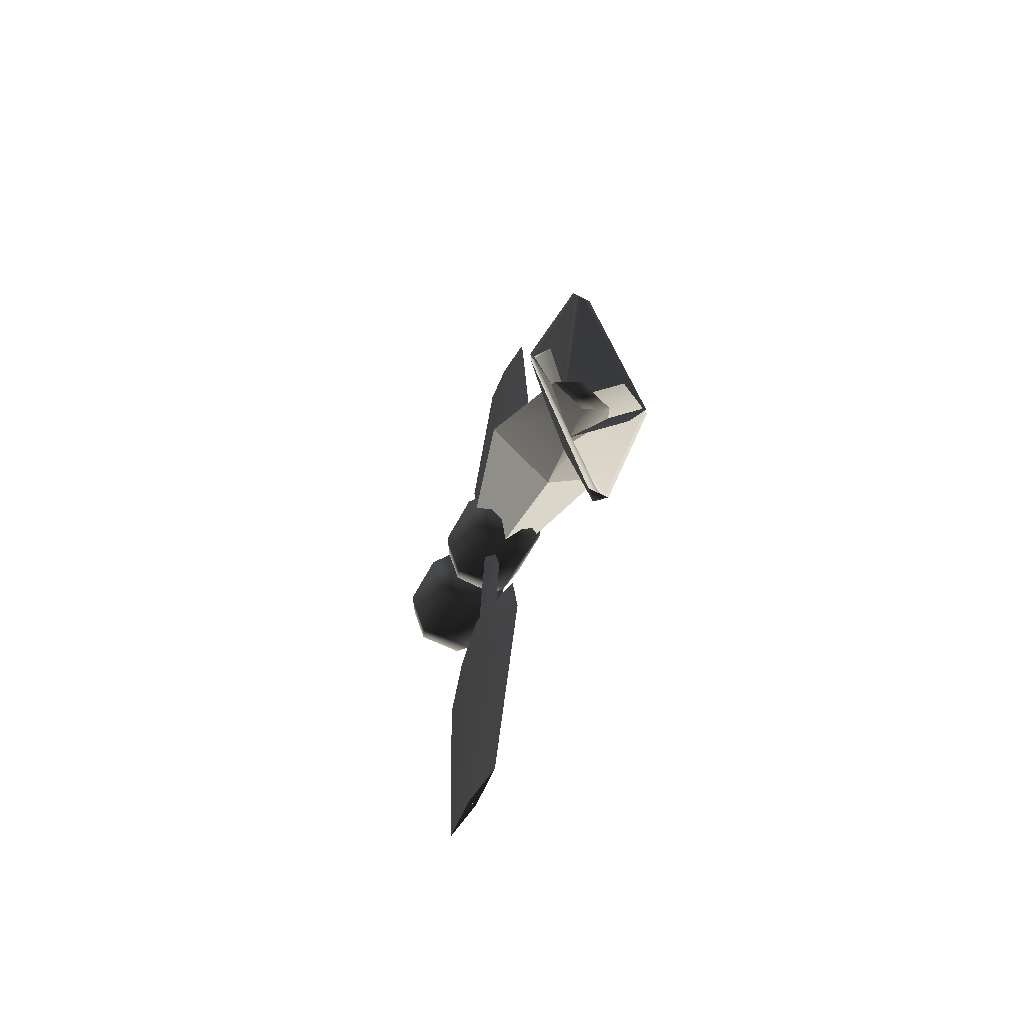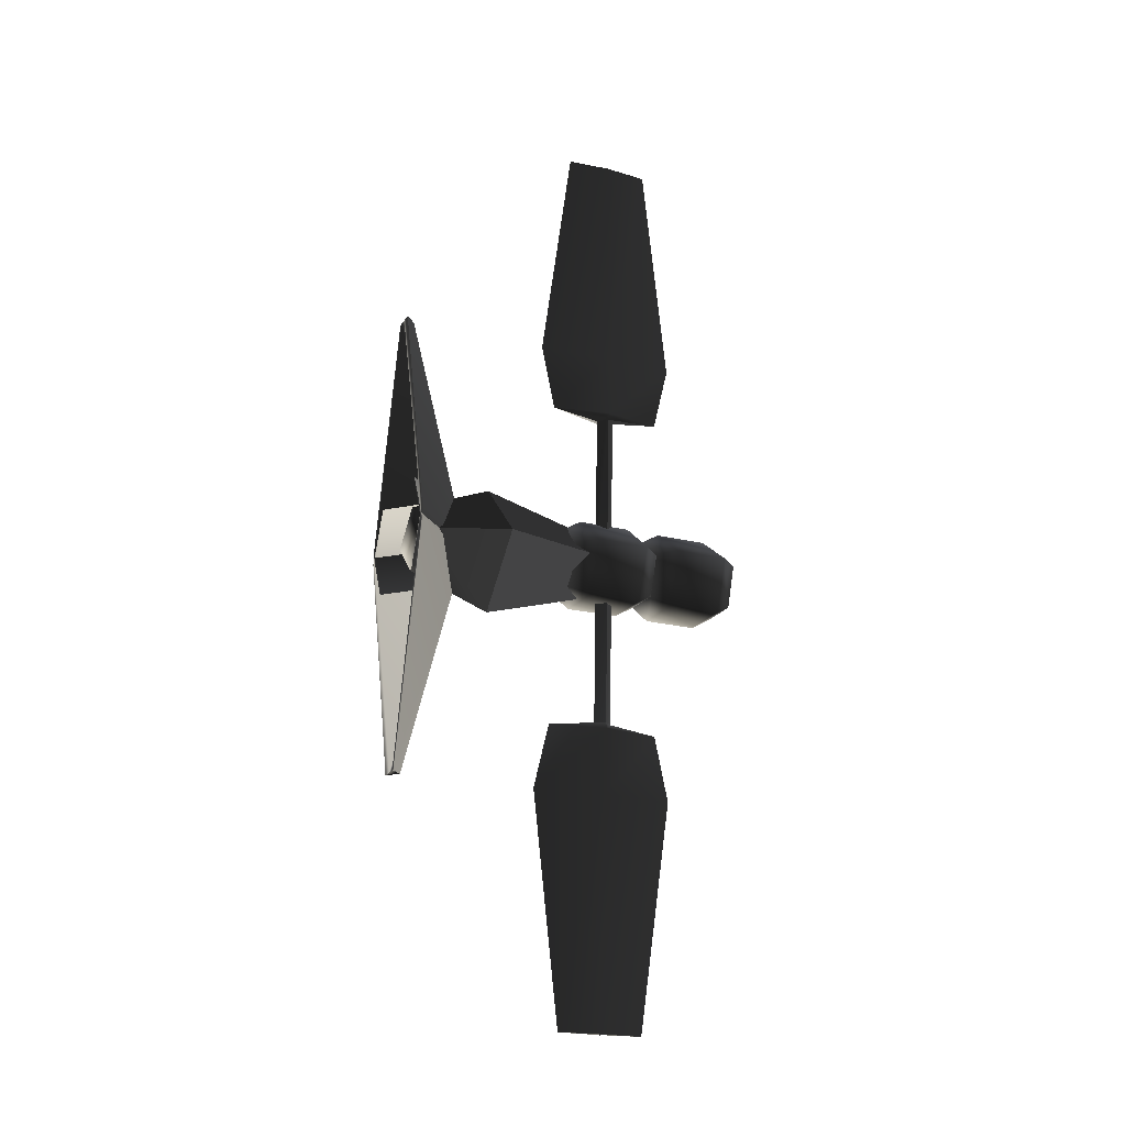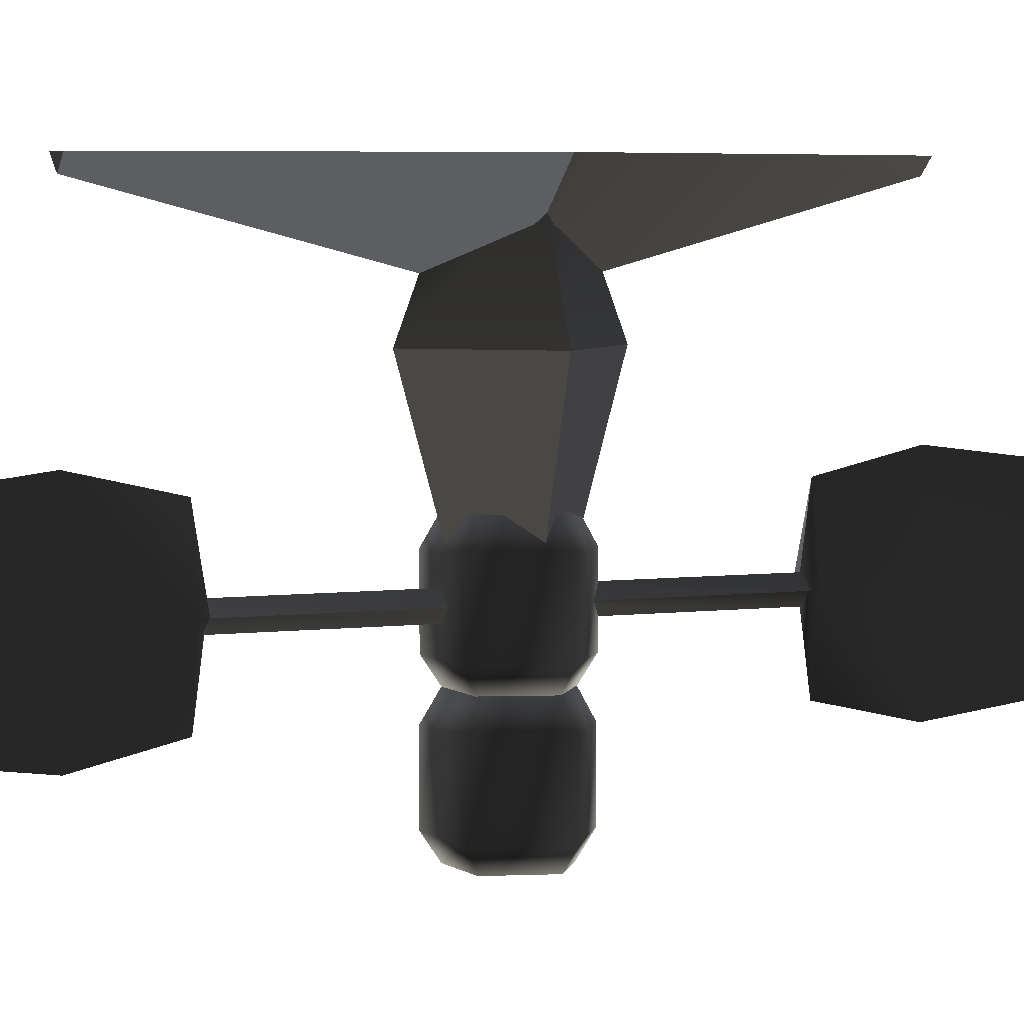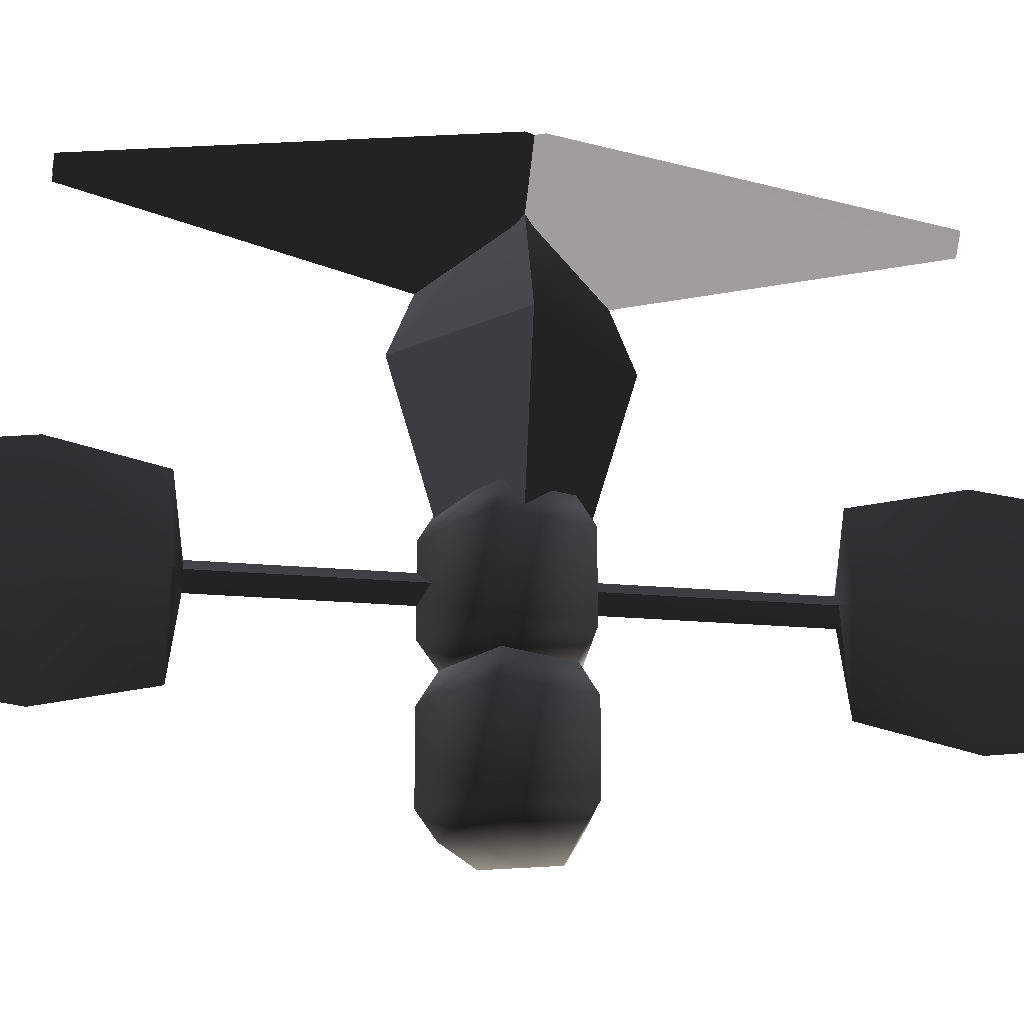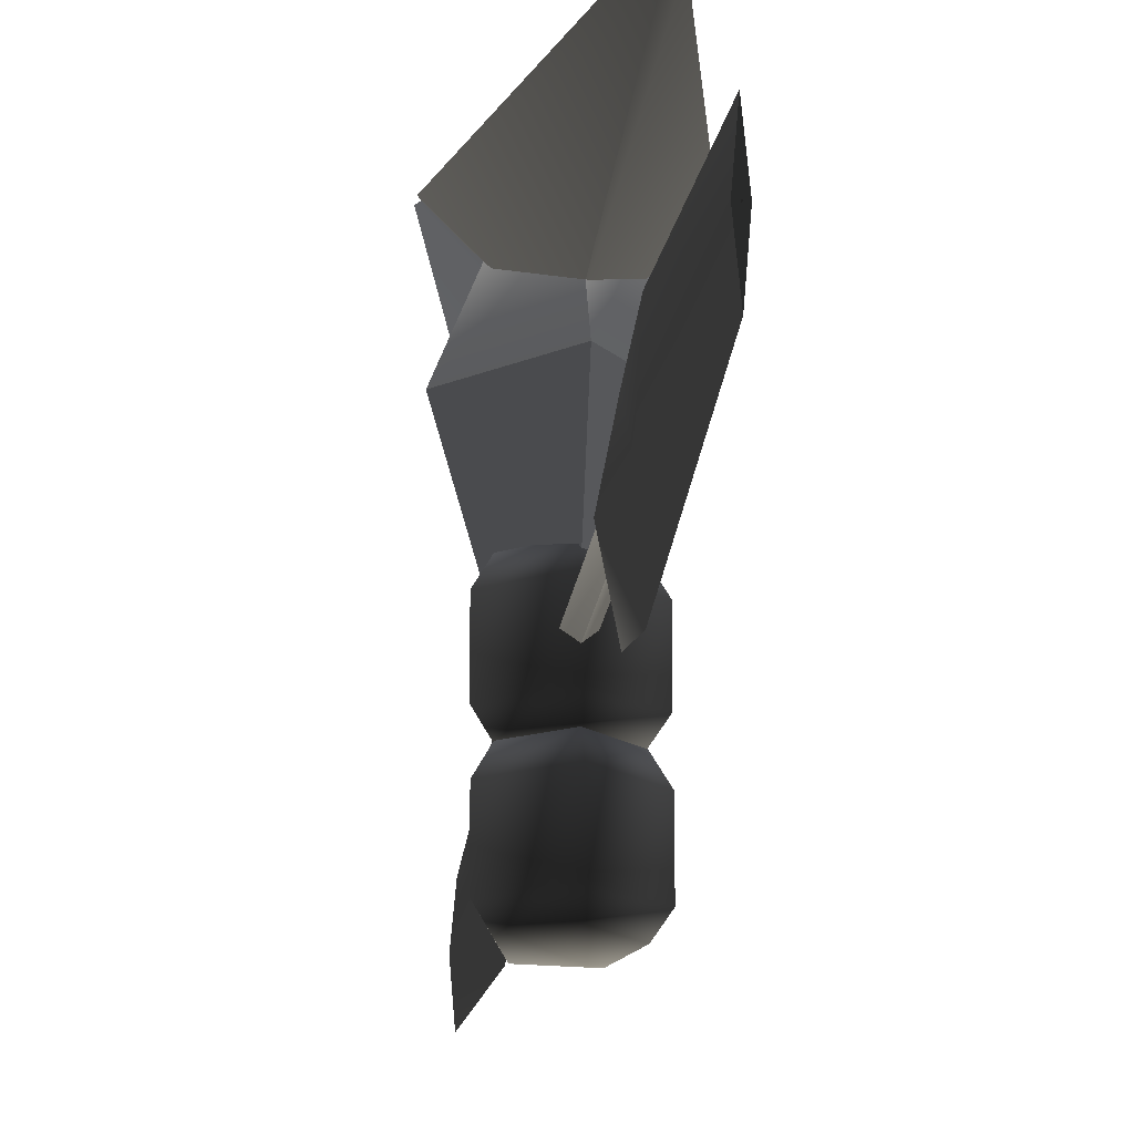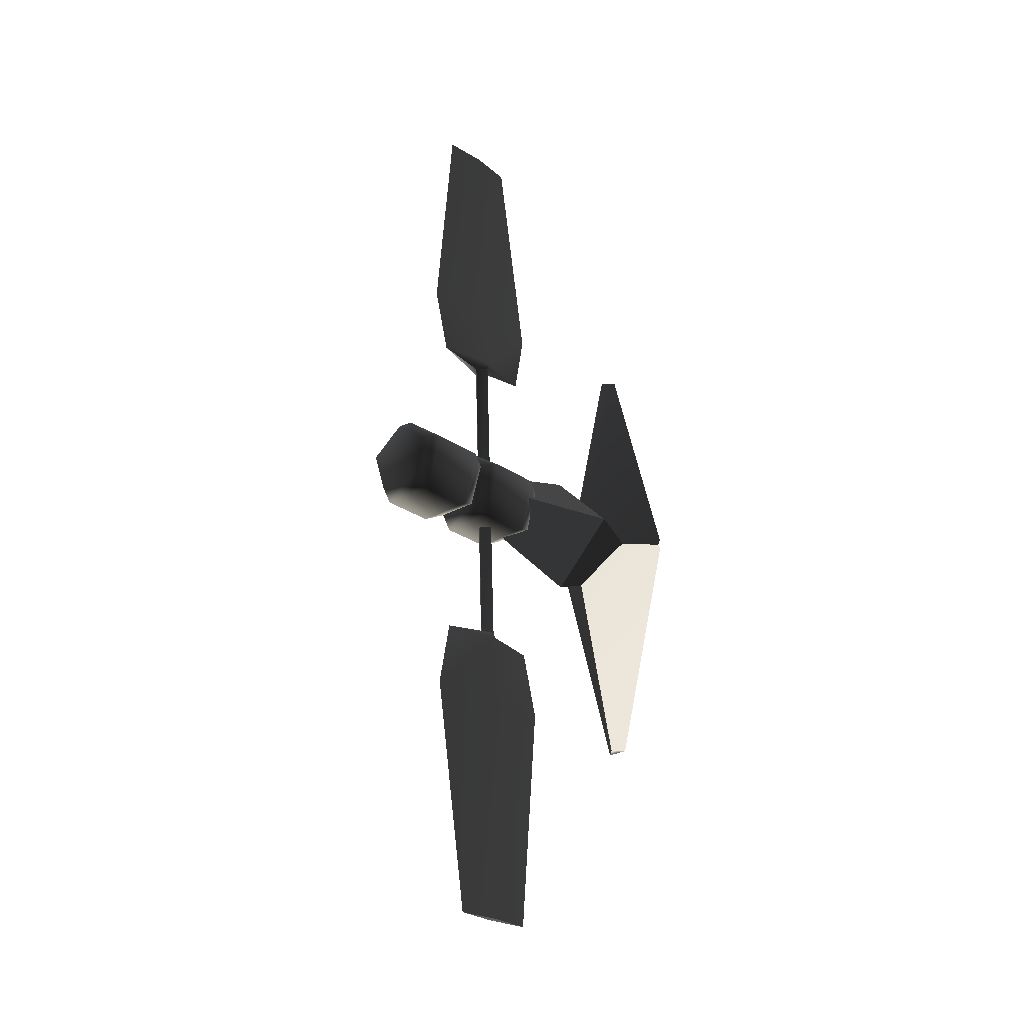
<metadata>
{"format":"obj","ext":"obj","renderer":"f3d","projection":"perspective","resolution":1024,"background":"white","views":[{"elev":-60.0,"azim":-27.5,"up":"+Y"},{"elev":-20.7,"azim":65.8,"up":"+Y"},{"elev":4.6,"azim":64.1,"up":"+Z"},{"elev":-25.8,"azim":-99.6,"up":"+Z"},{"elev":-21.6,"azim":170.5,"up":"+Z"},{"elev":-25.8,"azim":-138.2,"up":"+Y"}]}
</metadata>
<code>
v  0.2827 0.09185 -1.074
v  0.000332 0.2962 -1.074
v  0.000437 0.3894 -0.9403
v  0.3717 0.1208 -0.9403
v  0.000437 0.3894 -0.5009
v  0.3717 0.1208 -0.5009
v  0.1744 -0.2394 -1.074
v  0.2293 -0.3148 -0.9403
v  0.000332 0.2962 -0.3406
v  0.2827 0.09184 -0.3406
v  0.2293 -0.3148 -0.5009
v  0.1744 -0.2394 -0.3406
v  -0.2825 0.09121 -1.074
v  -0.3714 0.1199 -0.9403
v  -0.3714 0.1199 -0.5009
v  -0.23 -0.3153 -0.9403
v  -0.23 -0.3153 -0.5009
v  -0.2825 0.09121 -0.3406
v  -0.1749 -0.2398 -0.3406
v  -0.1749 -0.2398 -1.074
v  0 0 -0.3406
v  0 0 -1.074
v  0 0.532 1.065
v  0.5341 0 1.065
v  0 0 -0.7954
v  0 -0.532 1.065
v  -0.5341 0 1.065
v  0.2765 0 1.726
v  0 -0.2755 1.726
v  -0.2765 0 1.726
v  0 0.2755 1.726
v  -0.5473 -0.04331 1.848
v  -0.06318 -1.946 1.848
v  0 -1.946 1.848
v  0 -0.04331 1.305
v  0.06318 -1.946 1.848
v  -0.08928 -1.946 1.848
v  -0.5827 -0.04331 1.848
v  0.5827 -0.04331 1.848
v  0.5473 -0.04331 1.848
v  0.08928 -1.946 1.848
v  0 -1.946 1.761
v  0 -0.04331 1.27
v  0 0.3729 1.475
v  -0.3767 0.3729 1.848
v  0.3767 0.3729 1.848
v  -0.5473 0.04331 1.848
v  -0.3767 -0.3729 1.848
v  0 -0.3729 1.475
v  0 0.04331 1.305
v  -0.5827 0.04331 1.848
v  0 0.04331 1.27
v  -0.06318 1.946 1.848
v  -0.08928 1.946 1.848
v  0 1.946 1.761
v  0 1.946 1.848
v  0.06318 1.946 1.848
v  0.08928 1.946 1.848
v  0.5827 0.04331 1.848
v  0.5473 0.04331 1.848
v  0.3767 -0.3729 1.848
v  0.01067 0.296 -0.3405
v  0.2857 0.08192 -0.3405
v  0 0 -0.3405
v  -0.2791 0.101 -0.3405
v  -0.1832 -0.2336 -0.3405
v  0.1659 -0.2454 -0.3405
v  -0.2408 -0.3071 -0.2072
v  -0.367 0.1328 -0.2072
v  -0.2408 -0.3071 0.2322
v  0.01403 0.3892 -0.2072
v  -0.367 0.1328 0.2322
v  -0.1832 -0.2336 0.3924
v  0.01403 0.3892 0.2322
v  -0.2791 0.101 0.3924
v  0.01067 0.296 0.3924
v  0.3756 0.1077 -0.2072
v  0.3756 0.1077 0.2322
v  0.2181 -0.3226 -0.2072
v  0.2857 0.08192 0.3924
v  0.2181 -0.3226 0.2322
v  0.1659 -0.2454 0.3924
v  0 0 0.3924
v  0.1194 1.331 0.01454
v  0.04656 1.333 -0.05858
v  0.04844 1.387 -0.4625
v  0.1401 1.384 0.01454
v  0.06714 1.923 -0.5851
v  0.1014 1.922 0.01454
v  0.04844 1.387 0.4916
v  0.04656 1.333 0.08767
v  -0.04327 1.39 0.01454
v  0.03293 1.924 0.01454
v  0.1022 3.806 0.01454
v  0.06714 1.923 0.6142
v  0.1329 3.805 0.3734
v  -0.02624 1.336 0.01454
v  0.1635 3.804 0.01454
v  0.1329 3.805 -0.3443
v  -0.04656 -1.333 -0.05858
v  -0.1194 -1.331 0.01454
v  -0.0728 0.002542 0.01454
v  0 0 -0.05858
v  0 0 0.08767
v  -0.04656 -1.333 0.08767
v  0.0728 -0.002542 0.01454
v  0.02624 -1.336 0.01454
v  -0.1022 -3.806 0.01454
v  -0.1329 -3.805 -0.3443
v  -0.06714 -1.923 -0.5851
v  -0.03293 -1.924 0.01454
v  -0.1014 -1.922 0.01454
v  -0.1401 -1.384 0.01454
v  -0.04844 -1.387 -0.4625
v  -0.1635 -3.804 0.01454
v  -0.1329 -3.805 0.3734
v  -0.06714 -1.923 0.6142
v  -0.04844 -1.387 0.4916
v  0.04327 -1.39 0.01454
v  0.1328 3.802 0.006967
v  0.1378 3.815 0.01336
v  0.1328 3.802 0.02049
v  0.1275 3.815 0.01337
v  -0.1327 -3.802 0.02049
v  -0.1287 -3.815 0.01336
v  -0.1327 -3.802 0.006967
v  -0.139 -3.815 0.01337
g frm-thrust_pod_4
f 1 2 3
f 1 3 4
f 4 3 5
f 4 5 6
f 7 1 4
f 7 4 8
f 8 4 6
f 6 5 9
f 6 9 10
f 8 6 11
f 11 6 10
f 11 10 12
f 2 13 14
f 2 14 3
f 3 14 15
f 13 16 14
f 14 16 17
f 14 17 15
f 3 15 5
f 5 15 18
f 15 17 19
f 15 19 18
f 5 18 9
f 13 20 16
f 10 9 21
f 9 18 21
f 18 19 21
f 19 12 21
f 12 10 21
f 20 7 8
f 20 8 16
f 16 8 11
f 16 11 17
f 17 11 12
f 17 12 19
f 2 1 22
f 13 2 22
f 20 13 22
f 7 20 22
f 1 7 22
g frm-defense_5_6
f 23 24 25
f 24 26 25
f 26 27 25
f 27 23 25
g frm-defense_5_6
f 28 29 26
f 28 26 24
f 29 27 26
f 29 30 27
f 31 28 24
f 31 24 23
f 30 31 23
f 30 23 27
f 29 28 31
f 29 31 30
g frm-door2_1
f 32 33 34
f 35 34 36
f 32 37 33
f 32 38 37
f 39 40 36
f 39 36 41
f 32 34 35
f 33 37 42
f 33 42 34
f 36 34 42
f 36 42 41
f 41 42 43
f 41 43 39
f 35 36 40
f 42 37 38
f 42 38 43
f 35 44 45
f 35 45 32
f 32 45 38
f 45 44 43
f 45 43 38
f 40 44 35
f 40 46 44
f 43 44 46
f 43 46 39
f 39 46 40
g frm-door1_1
f 47 48 49
f 47 49 50
f 51 52 49
f 51 49 48
f 50 53 47
f 52 51 54
f 53 54 51
f 53 51 47
f 51 48 47
f 52 54 55
f 55 54 53
f 55 53 56
f 55 56 57
f 55 57 58
f 50 56 53
f 59 52 55
f 59 55 58
f 59 49 52
f 58 60 59
f 60 61 59
f 59 61 49
f 58 57 60
f 50 61 60
f 60 57 56
f 60 56 50
f 50 49 61
g frm-solar_pod_4_6
f 62 63 64
f 65 62 64
f 66 65 64
f 67 66 64
f 63 67 64
f 65 66 68
f 65 68 69
f 69 68 70
f 62 65 69
f 62 69 71
f 71 69 72
f 69 70 72
f 72 70 73
f 71 72 74
f 74 72 75
f 72 73 75
f 74 75 76
f 63 62 71
f 63 71 77
f 77 71 74
f 77 74 78
f 67 63 77
f 67 77 79
f 79 77 78
f 78 74 76
f 78 76 80
f 79 78 81
f 81 78 80
f 68 79 81
f 68 81 70
f 81 80 82
f 80 76 83
f 82 80 83
f 73 82 83
f 76 75 83
f 75 73 83
f 66 67 79
f 66 79 68
f 70 81 82
f 70 82 73
g frm-solar_panel
f 84 85 86
f 84 86 87
f 87 86 88
f 87 88 89
f 90 87 89
f 91 84 87
f 91 87 90
f 86 92 93
f 86 93 88
f 88 93 94
f 92 95 93
f 93 95 96
f 93 96 94
f 85 92 86
f 85 97 92
f 97 90 92
f 92 90 95
f 90 89 95
f 95 89 98
f 95 98 96
f 99 94 96
f 99 96 98
f 88 94 99
f 89 88 99
f 89 99 98
f 97 91 90
f 100 101 102
f 100 102 103
f 103 102 97
f 101 104 102
f 102 104 91
f 102 91 97
f 103 97 85
f 101 105 104
f 106 103 85
f 106 85 84
f 107 100 103
f 107 103 106
f 105 107 106
f 105 106 104
f 104 106 84
f 104 84 91
f 108 109 110
f 108 110 111
f 109 112 110
f 110 112 113
f 111 110 114
f 109 115 112
f 116 115 109
f 116 109 108
f 115 117 112
f 112 117 118
f 112 118 113
f 115 116 117
f 116 111 117
f 117 111 119
f 116 108 111
f 111 114 119
f 119 114 100
f 119 100 107
f 117 119 118
f 118 119 107
f 113 118 105
f 113 105 101
f 110 113 114
f 114 113 101
f 114 101 100
f 118 107 105
g frm-SS02
f 120 121 122
f 120 123 121
f 120 122 123
f 122 121 123
g frm-SS01
f 124 125 126
f 125 127 126
f 127 124 126
f 127 125 124

</code>
